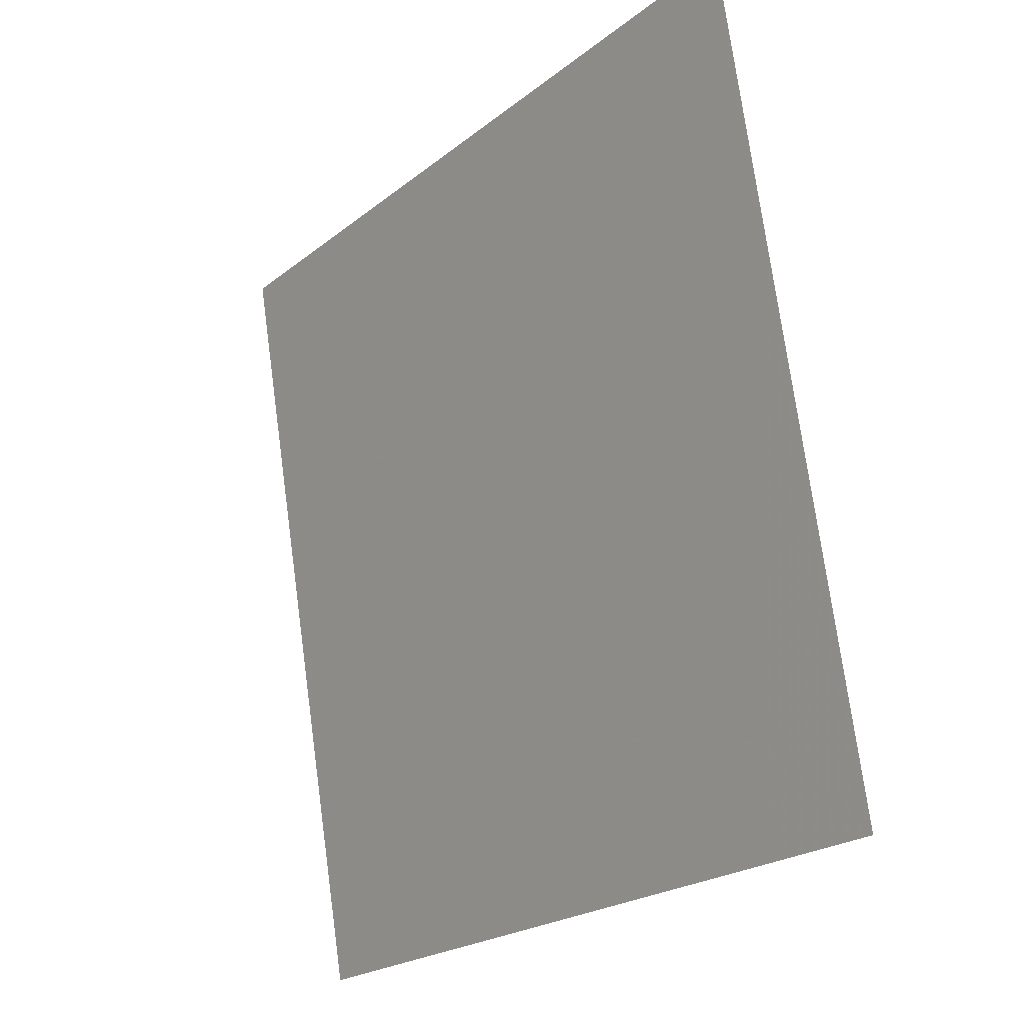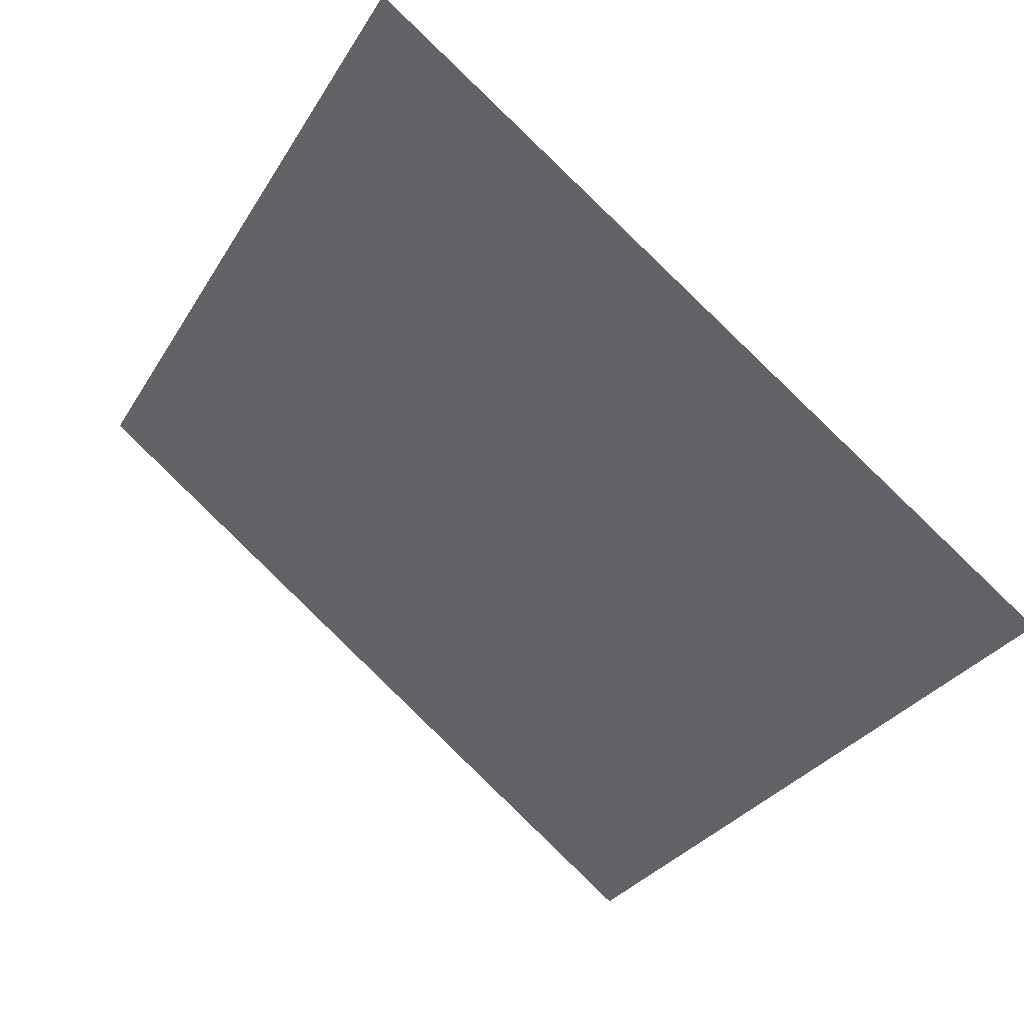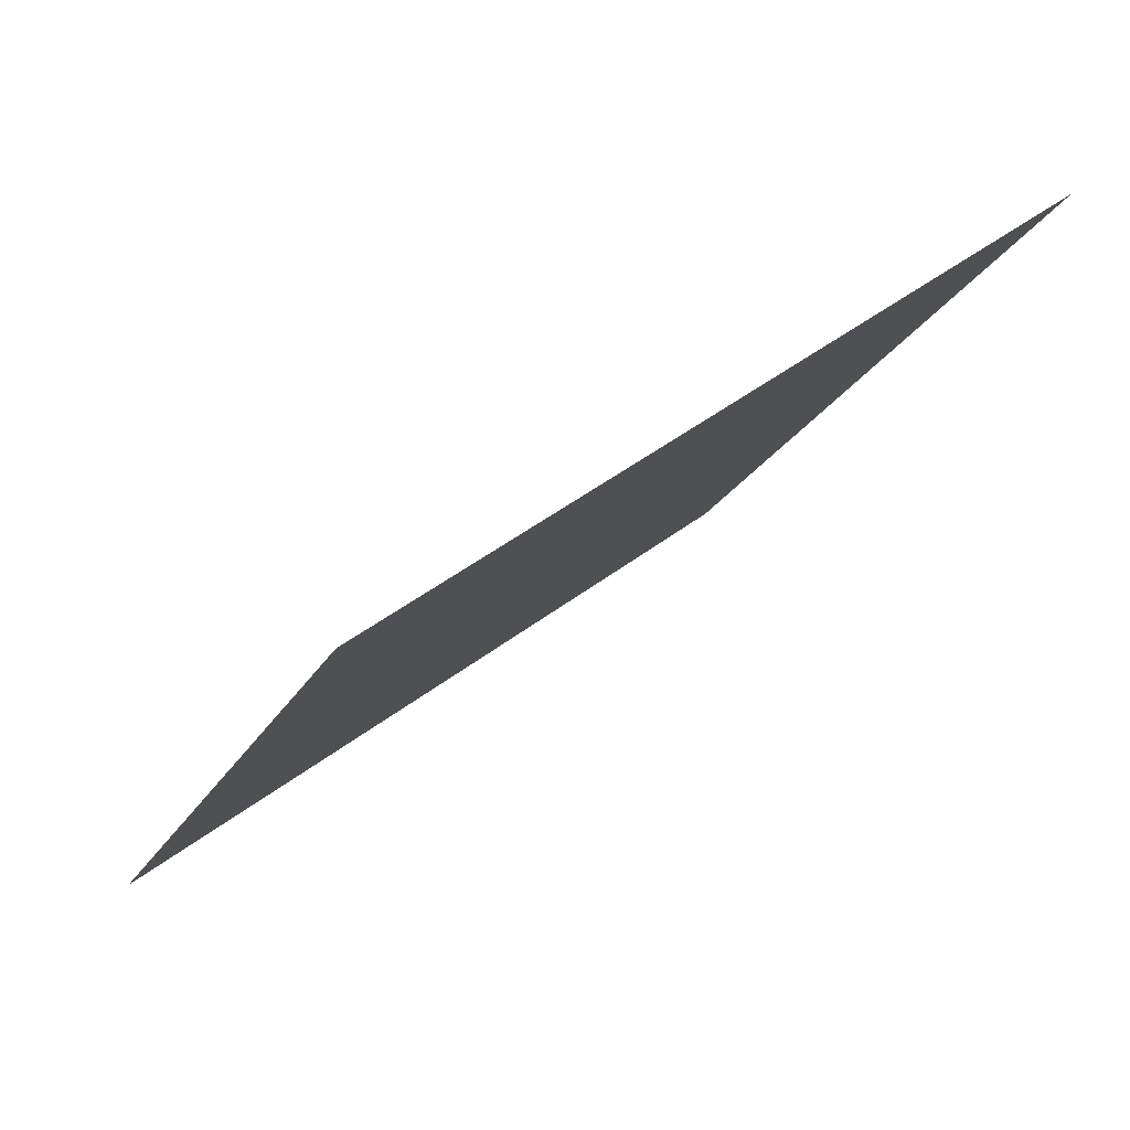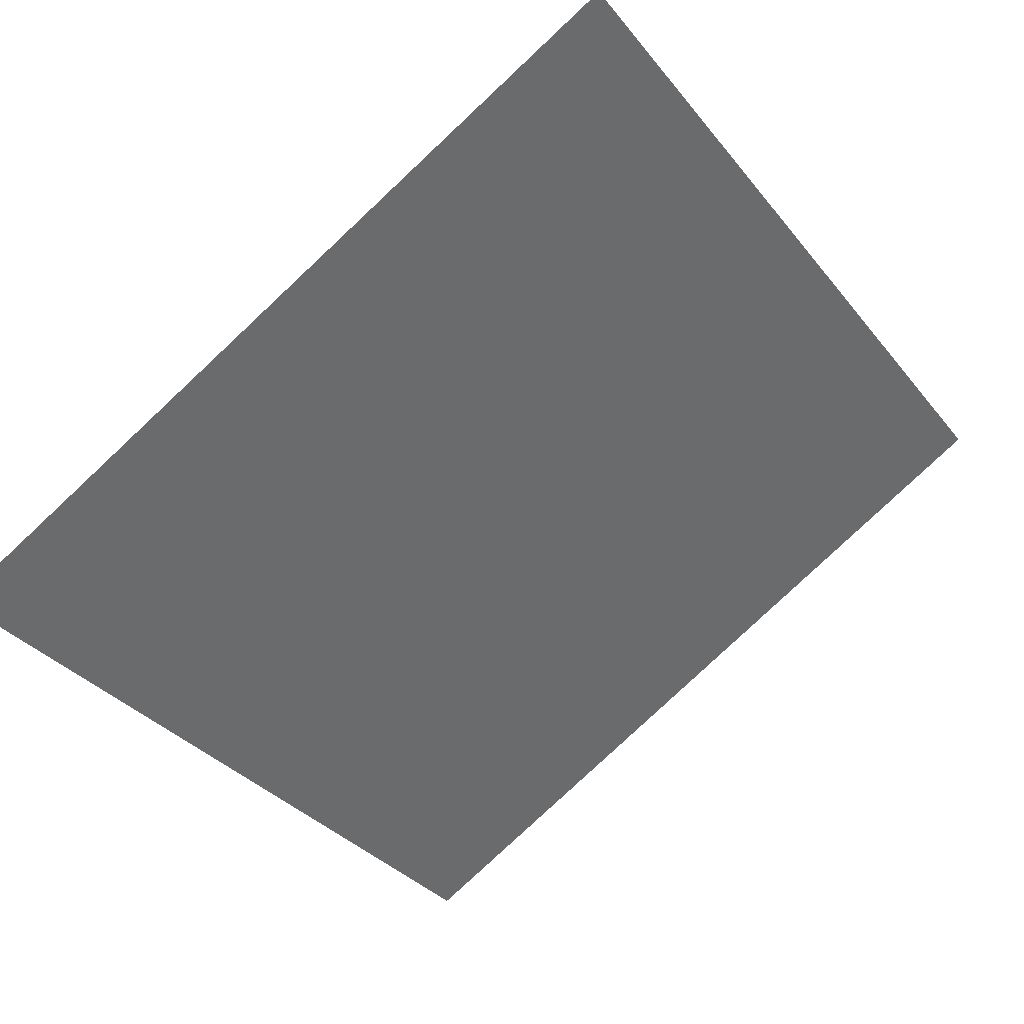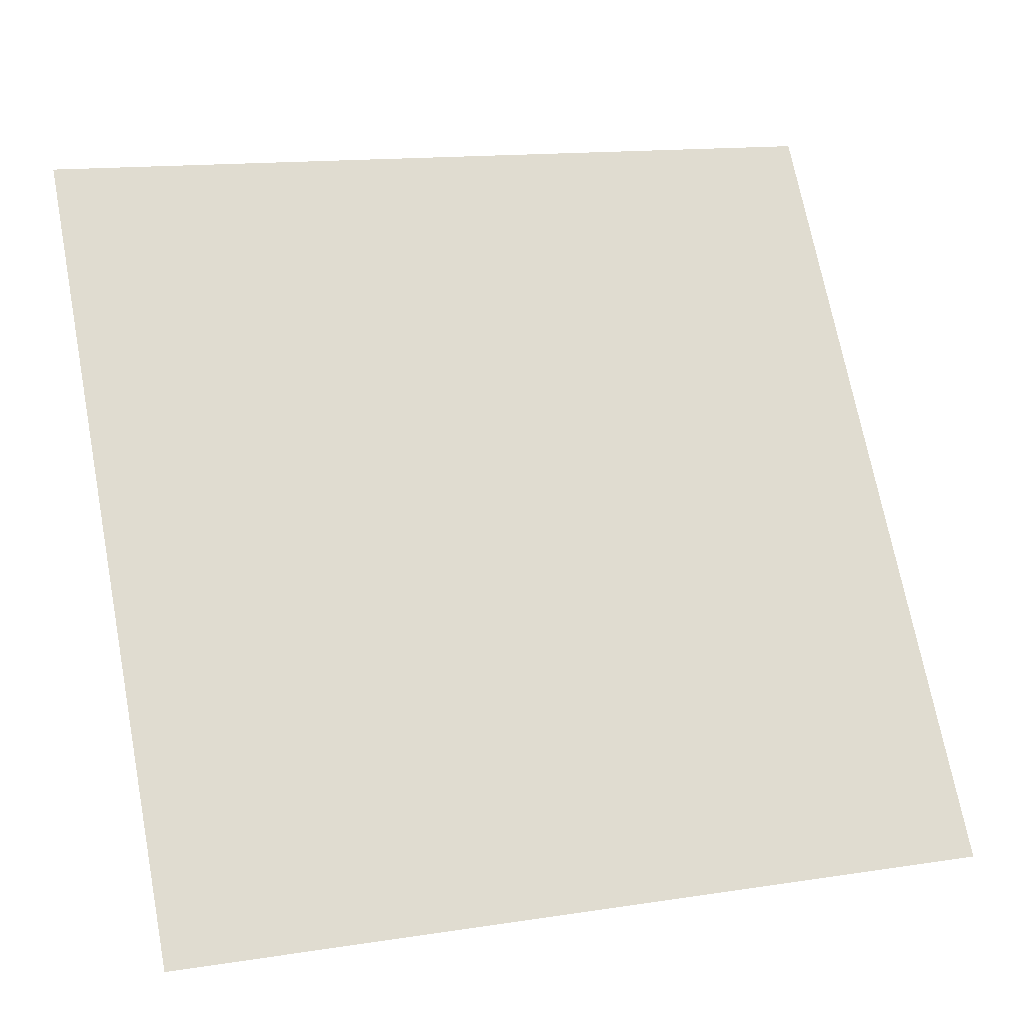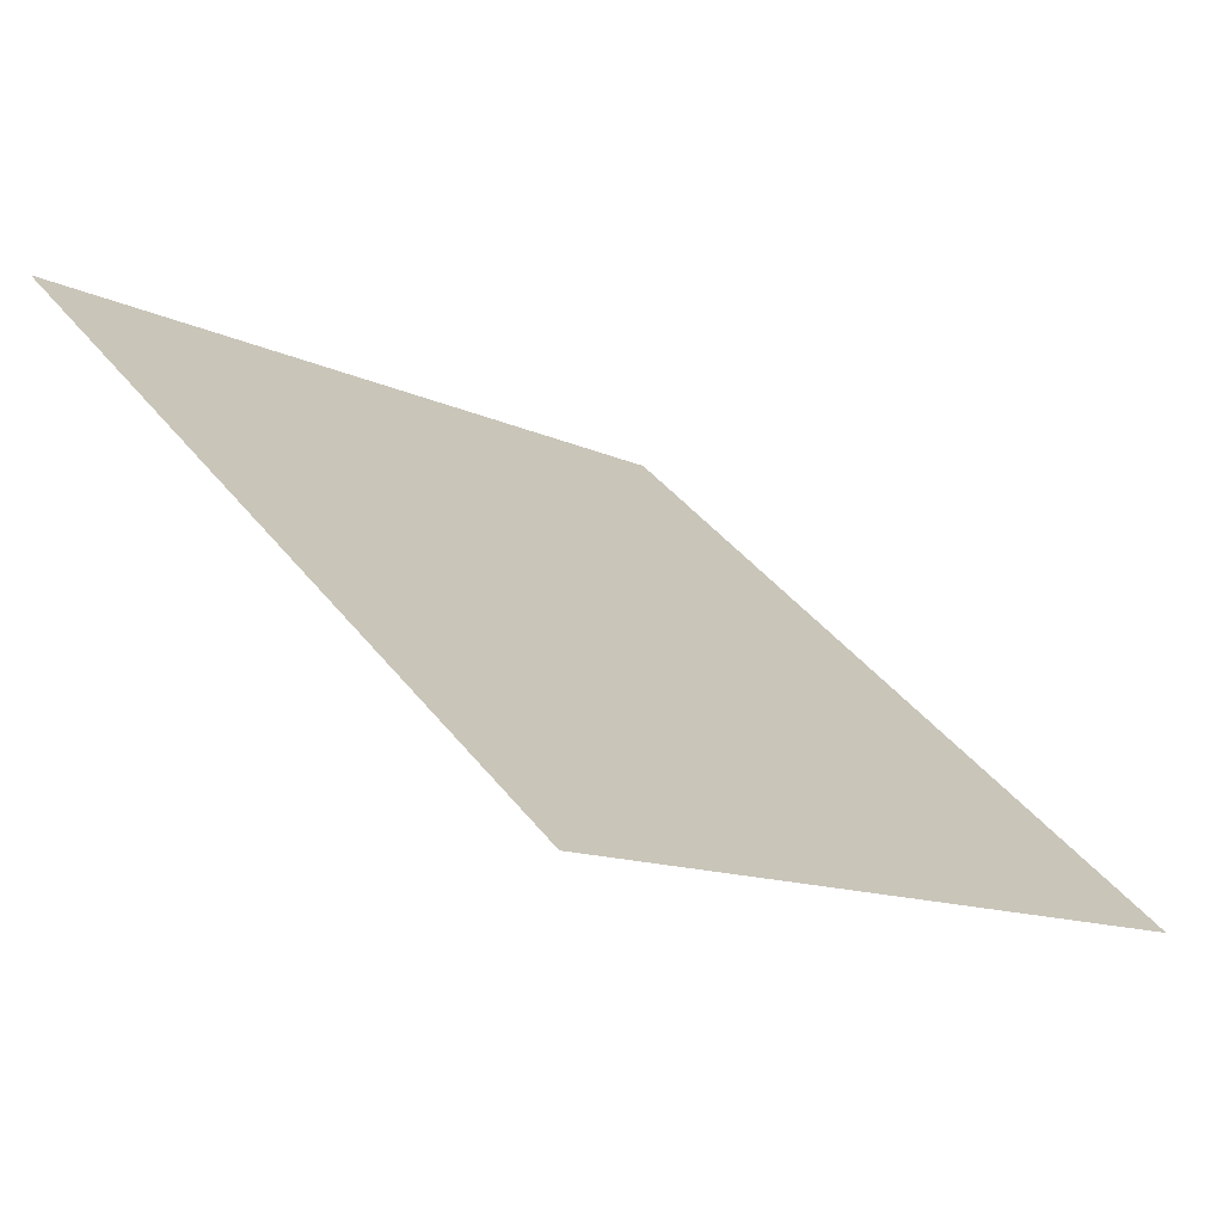
<metadata>
{"format":"obj","ext":"obj","renderer":"f3d","projection":"perspective","resolution":1024,"background":"white","views":[{"elev":73.5,"azim":80.9,"up":"+Z"},{"elev":-31.0,"azim":64.9,"up":"+Y"},{"elev":-18.9,"azim":-109.6,"up":"+Y"},{"elev":-79.1,"azim":-136.4,"up":"+Y"},{"elev":16.0,"azim":-20.0,"up":"+Z"},{"elev":40.1,"azim":55.9,"up":"+Y"}]}
</metadata>
<code>
v -0.1877 0.8691 0.614
v -0.1943 0.8692 0.6141
v -0.1941 0.8732 0.6193
v -0.1876 0.873 0.6192
f 4 3 2 1

</code>
